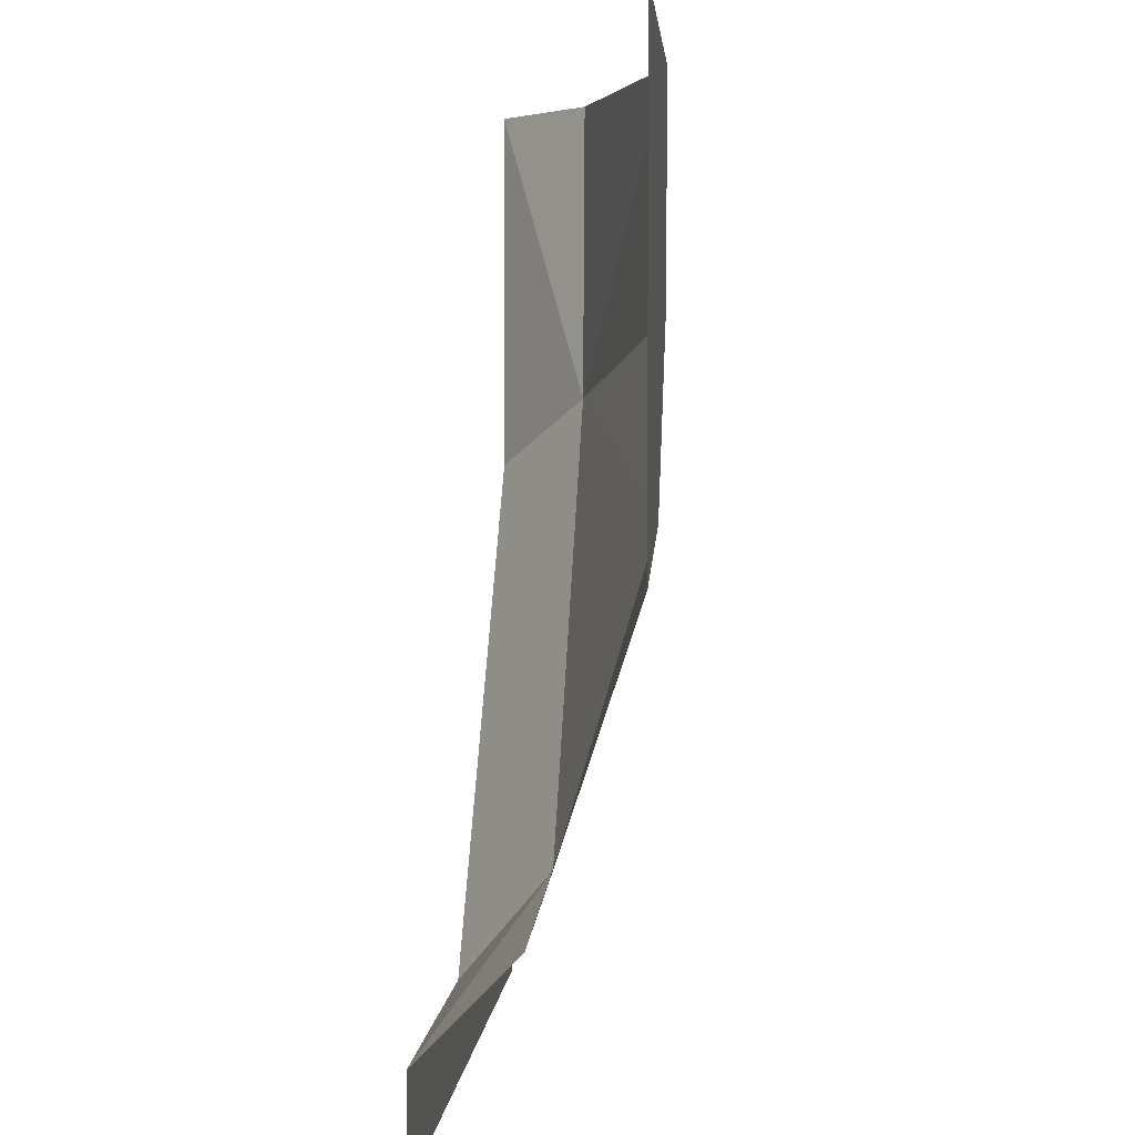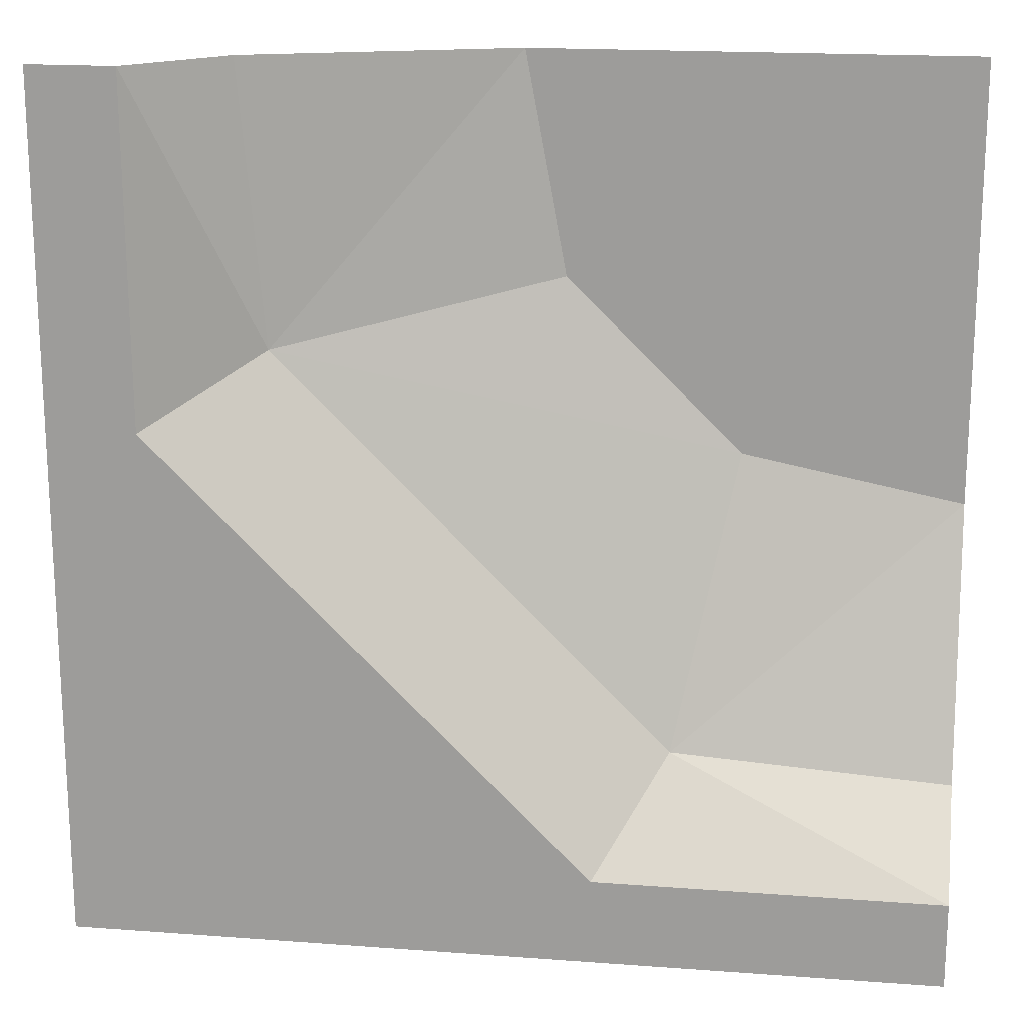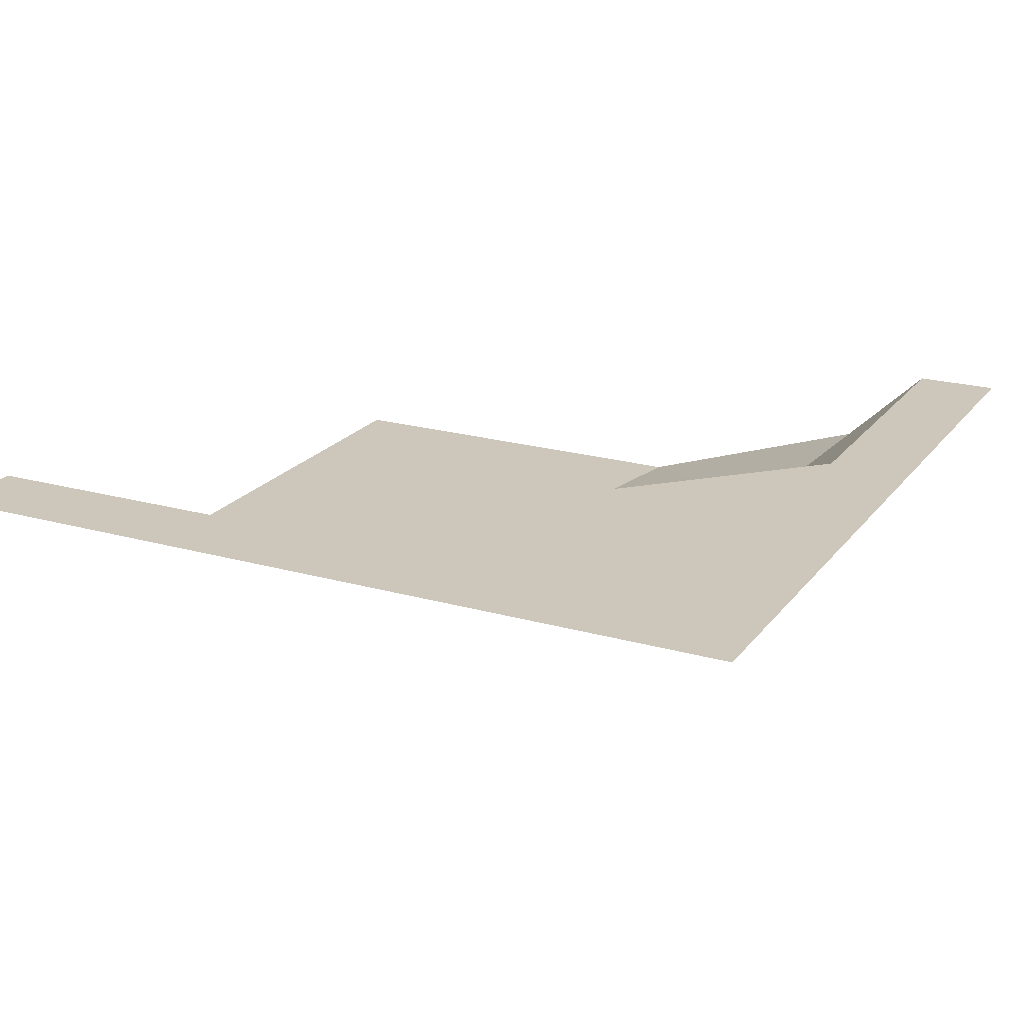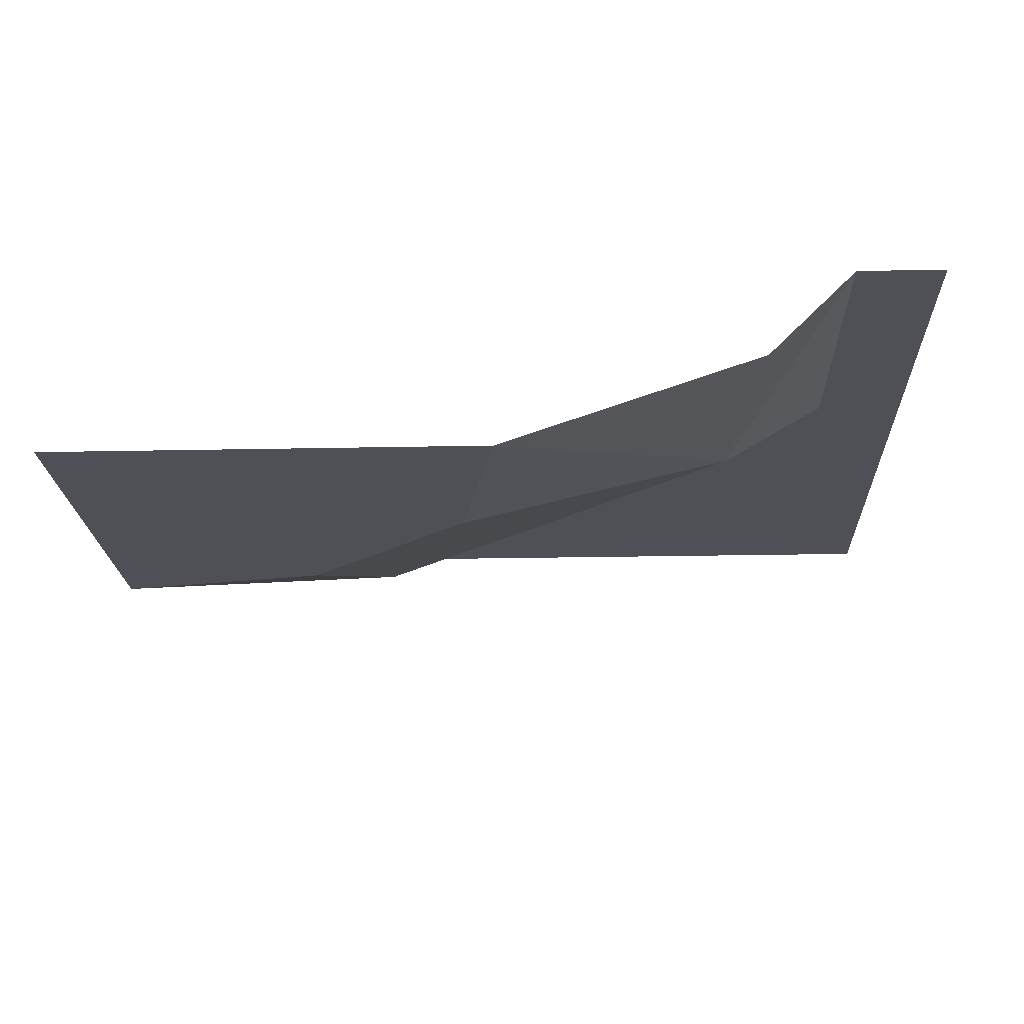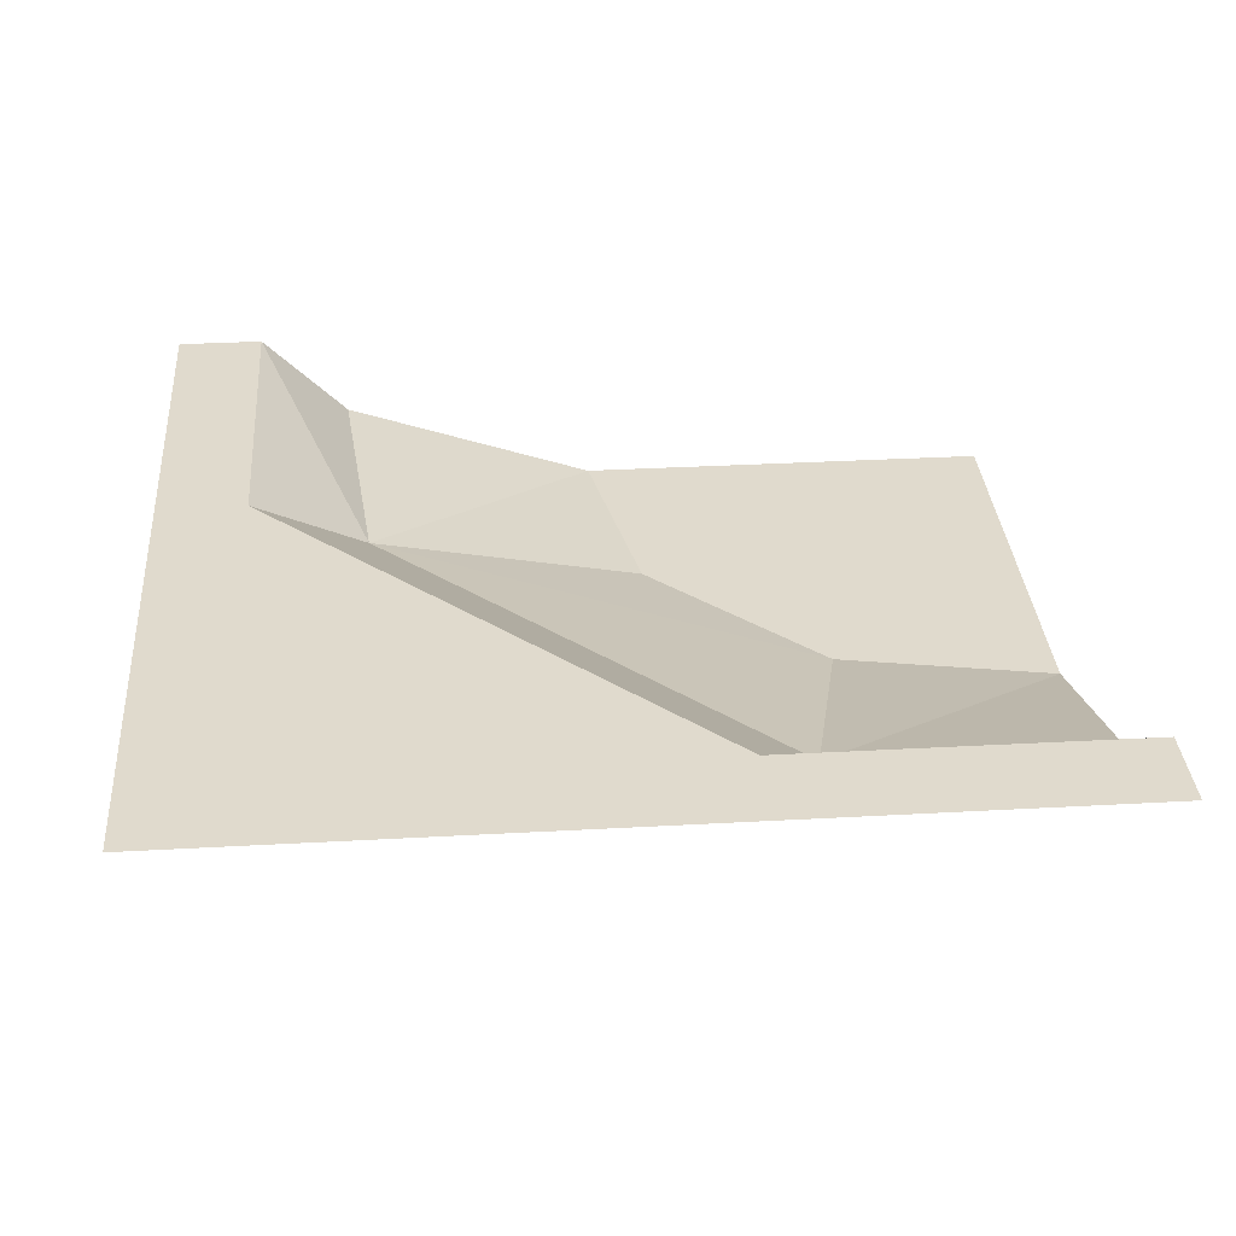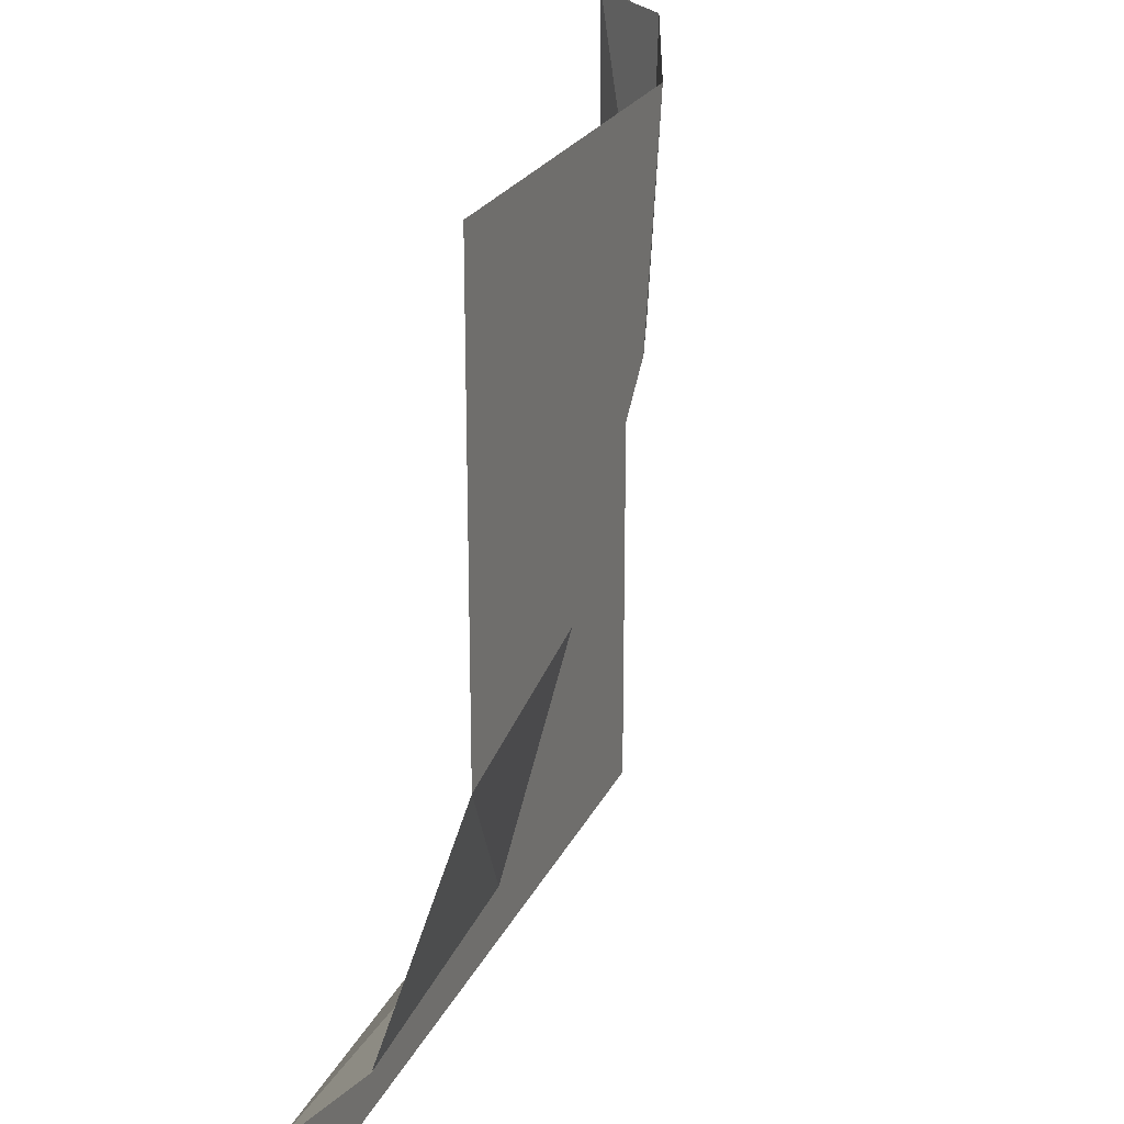
<metadata>
{"format":"obj","ext":"obj","renderer":"f3d","projection":"perspective","resolution":1024,"background":"white","views":[{"elev":2.1,"azim":93.9,"up":"+Y"},{"elev":18.2,"azim":8.2,"up":"+Y"},{"elev":21.3,"azim":-63.2,"up":"+Z"},{"elev":-19.4,"azim":-177.7,"up":"+Z"},{"elev":33.1,"azim":-4.4,"up":"+Z"},{"elev":22.9,"azim":109.9,"up":"+Y"}]}
</metadata>
<code>
v -0.5 -0.5 -0.000296
v 0.5 -0.5 -0.000296
v -0 -0.5 -0.000296
v -0.5 0 -0.000296
v -0.5 0.5 -0.000296
v 0.5 0.5001 -0.2003
v 0.5 -0.4 -0.000296
v -0.4 0.5 -0.000296
v 0.5001 7.3e-05 -0.2003
v 2.8e-05 0.5 -0.2003
v 0.1034 -0.3994 -0.000296
v -0.3981 0.1028 -0.000296
v 0.2487 0.04873 -0.2003
v 0.04774 0.2475 -0.2003
v 0.5 -0.3 -0.099
v -0.3 0.5 -0.099
v -0.2719 0.1766 -0.099
v 0.1816 -0.2795 -0.099
f 6 9 13
f 6 13 14
f 6 14 10
f 1 3 4
f 17 14 13
f 17 13 18
f 12 17 11
f 17 18 11
f 15 7 18
f 7 11 18
f 9 15 18
f 9 18 13
f 17 12 8
f 17 8 16
f 14 17 10
f 17 16 10
f 2 3 11
f 2 11 7
f 4 5 12
f 5 8 12
f 11 3 12
f 3 4 12

</code>
